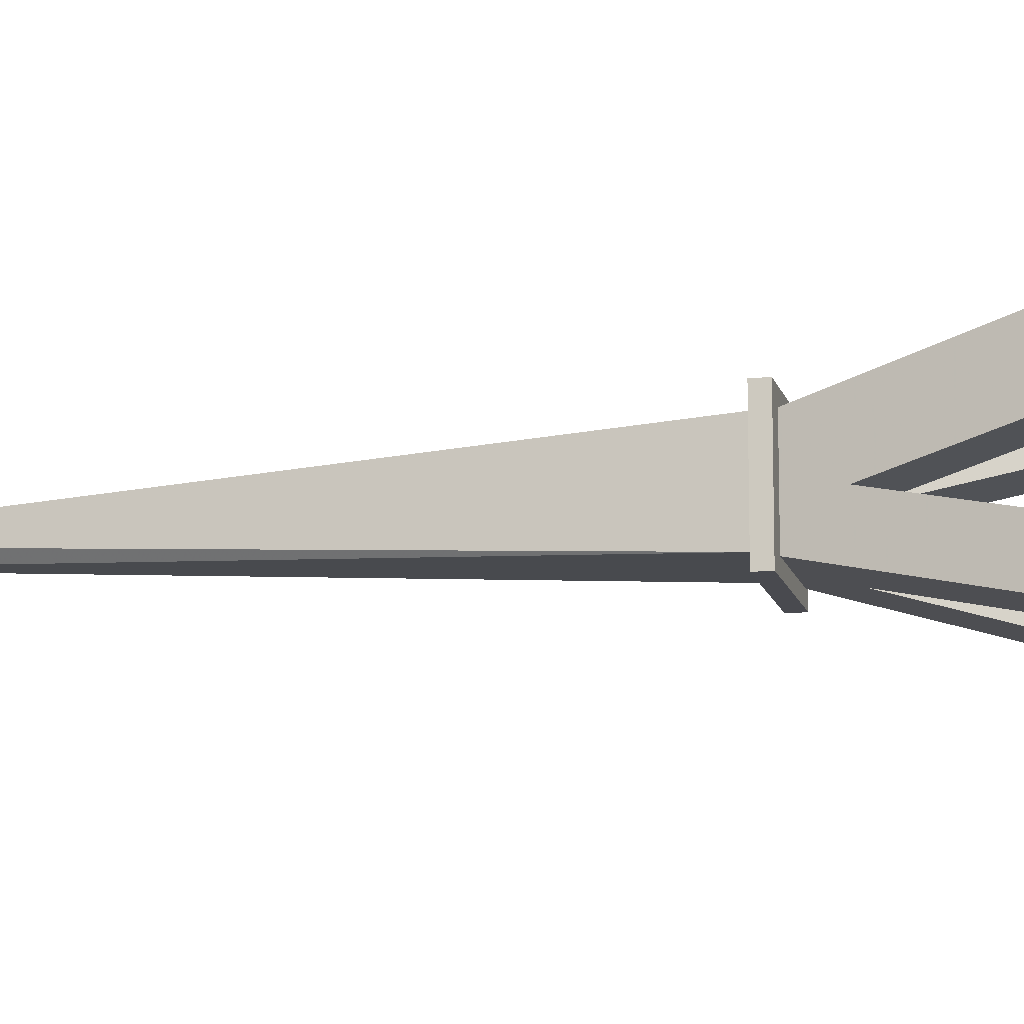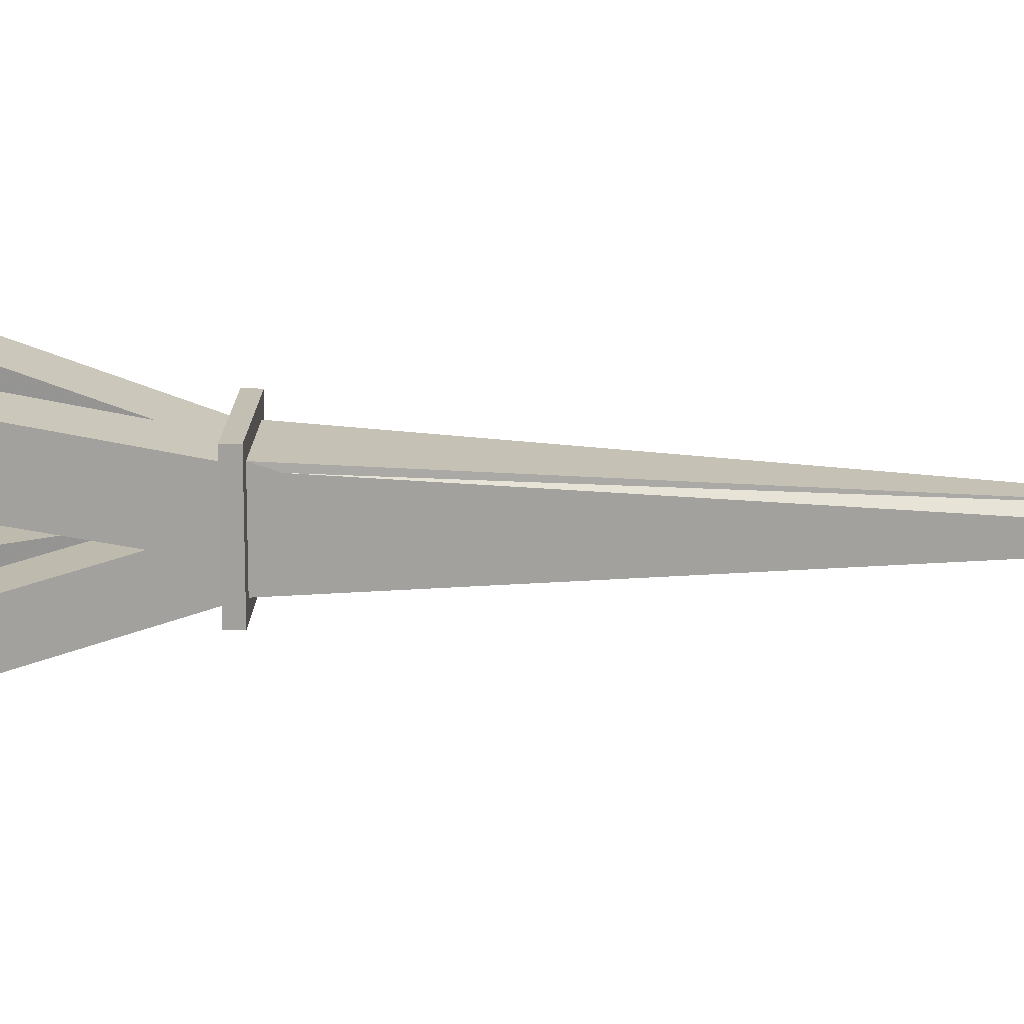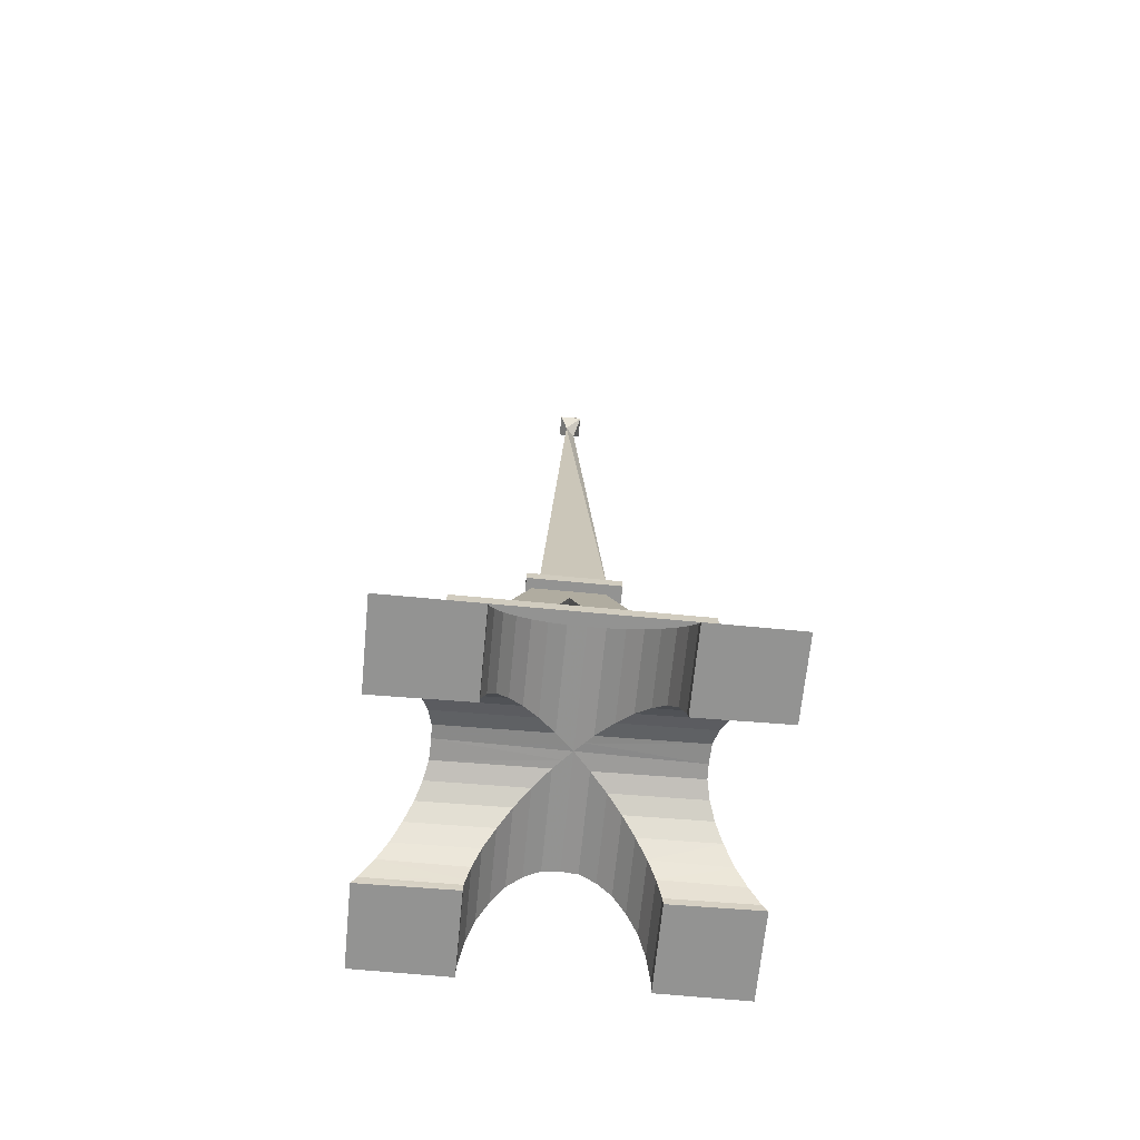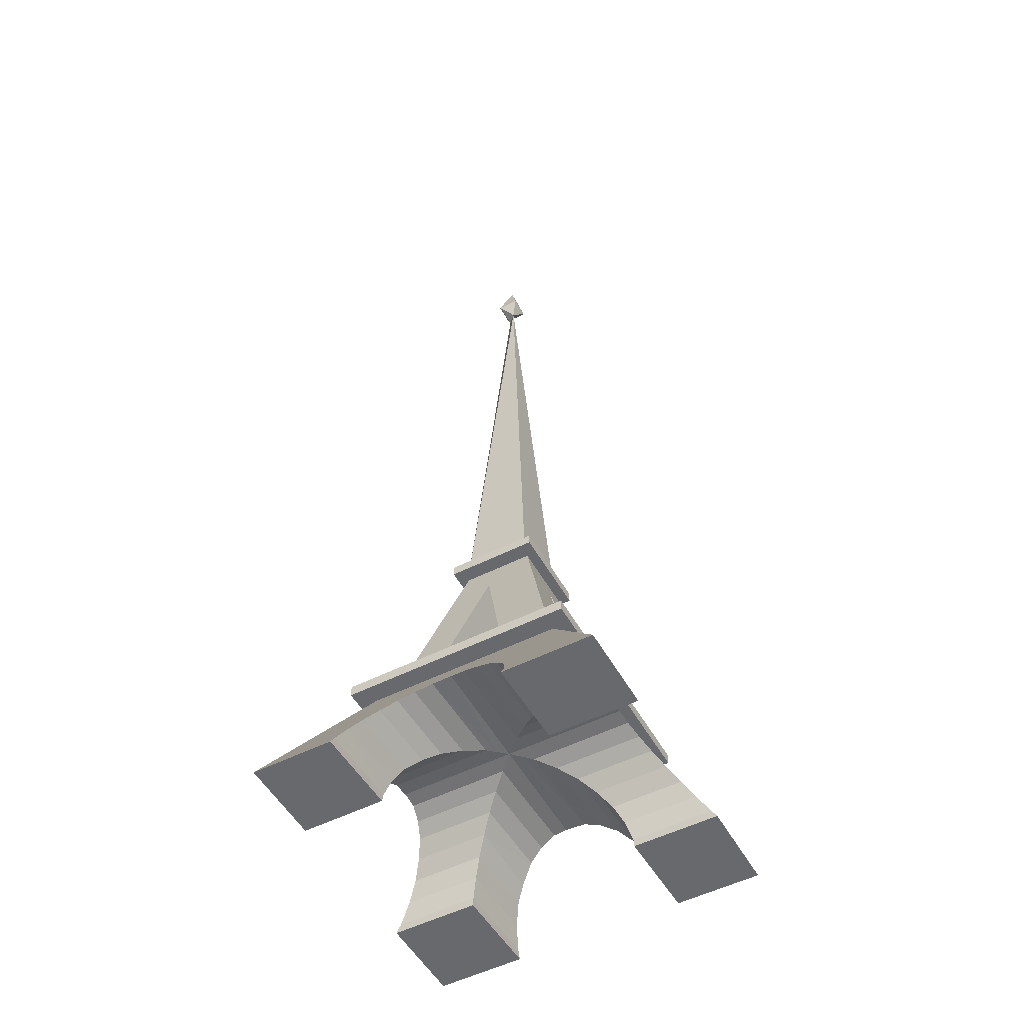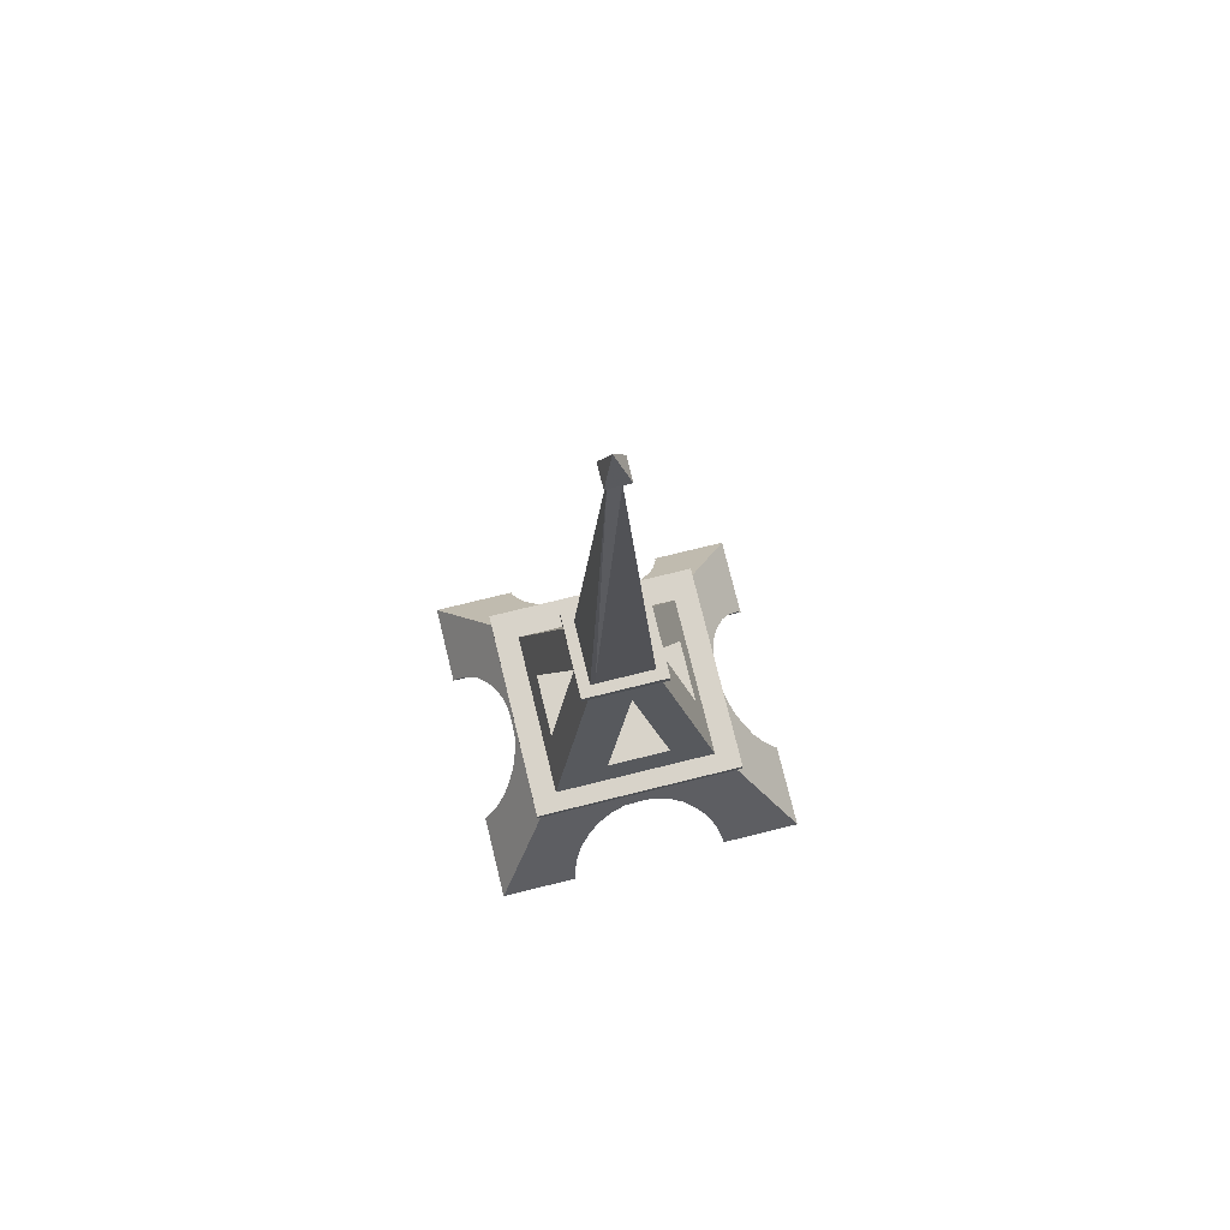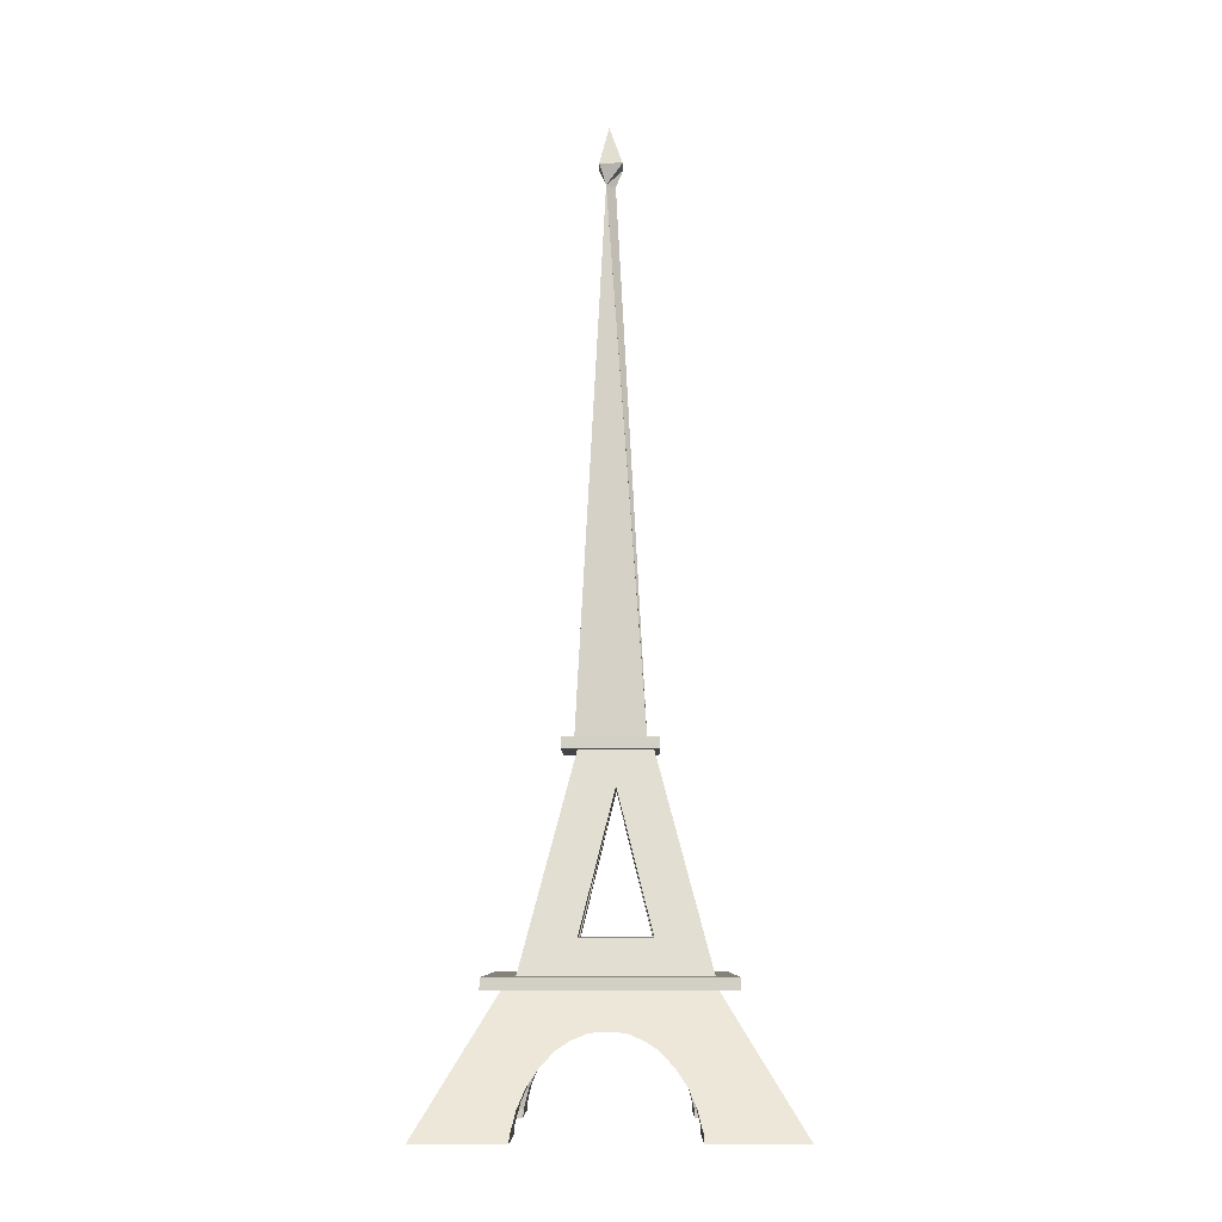
<metadata>
{"format":"obj","ext":"obj","renderer":"f3d","projection":"perspective","resolution":1024,"background":"white","views":[{"elev":-13.6,"azim":-76.6,"up":"+Z"},{"elev":17.9,"azim":93.1,"up":"+Z"},{"elev":-66.6,"azim":174.5,"up":"+Y"},{"elev":-52.7,"azim":-61.4,"up":"+Y"},{"elev":75.9,"azim":76.2,"up":"+Y"},{"elev":-8.2,"azim":0.4,"up":"+Y"}]}
</metadata>
<code>
v -0.3663 0.97 -0.2078
v -0.3076 0.06164 -0.072
v -0.3202 0.07526 -0.08019
v -0.3076 0.06164 -0.1468
v -0.3247 0.1744 -0.1283
v -0.3945 0.1744 -0.1283
v -0.2696 0.1395 -0.1193
v -0.3816 0.2262 -0.1417
v -0.4496 0.1395 -0.1193
v -0.3202 0.07526 -0.2587
v -0.3202 0.07526 -0.3387
v -0.3156 0.07022 -0.2635
v -0.3076 0.06164 -0.2718
v -0.3076 0.06164 -0.3469
v -0.3958 0.3488 -0.1735
v -0.4227 0.2442 -0.1977
v -0.4496 0.1395 -0.2993
v -0.4407 0.1744 -0.1802
v -0.2483 0.1395 -0.09302
v -0.3529 0.9302 -0.1977
v -0.3762 0.9302 -0.1977
v -0.3762 0.9302 -0.2209
v -0.3529 0.9302 -0.2209
v -0.4808 0.1395 -0.09302
v -0.4808 0.1279 -0.09302
v -0.2483 0.1279 -0.09302
v -0.3945 0.1744 -0.2904
v -0.2696 0.1395 -0.2993
v -0.4265 0.06164 -0.072
v -0.4625 0.1279 -0.1119
v -0.4375 0.04593 -0.06254
v -0.4407 0.1744 -0.25
v -0.4282 0.2228 -0.2379
v -0.3945 0.1744 -0.25
v -0.3945 0.1744 -0.1802
v -0.3247 0.1744 -0.1802
v -0.2966 0.04593 -0.1351
v -0.2671 0.1279 -0.1119
v -0.3247 0.1744 -0.25
v -0.3422 0.2442 -0.1464
v -0.2966 0.04593 -0.06254
v -0.284 0.008233 -0.03984
v -0.1901 0 -0.03488
v -0.289 0.02813 -0.05182
v -0.3422 0.2442 -0.2326
v -0.3422 0.2442 -0.2724
v -0.3299 0.1953 -0.2448
v -0.3039 0.05632 -0.2756
v -0.4451 0.02813 -0.05182
v -0.539 0 -0.03488
v -0.4501 0.008233 -0.03984
v -0.2836 0 -0.03488
v -0.2966 0.04593 -0.2831
v -0.3422 0.2442 -0.1977
v -0.2967 0.2442 -0.1977
v -0.4508 0 -0.03488
v -0.4808 0.1279 -0.3256
v -0.4808 0.1395 -0.3256
v -0.2483 0.1395 -0.3256
v -0.2483 0.1279 -0.3256
v -0.2911 0.2227 -0.2379
v -0.4625 0.1279 -0.3072
v -0.2671 0.1279 -0.3072
v -0.3893 0.1953 -0.2448
v -0.3958 0.3488 -0.2455
v -0.3833 0.2194 -0.2788
v -0.3247 0.1744 -0.2904
v -0.3681 0.28 -0.2632
v -0.3893 0.1953 -0.1854
v -0.4111 0.3488 -0.2558
v -0.4111 0.3605 -0.2558
v -0.318 0.3605 -0.2558
v -0.318 0.3488 -0.2558
v -0.3596 0.314 -0.2545
v -0.3238 0.3488 -0.2455
v -0.3148 0.314 -0.2151
v -0.3047 0.2753 -0.2248
v -0.4451 0.02813 -0.1296
v -0.4465 0.02252 -0.1282
v -0.4501 0.008233 -0.1244
v -0.4375 0.04593 -0.1375
v -0.4397 0.04059 -0.1351
v -0.3303 0.3605 -0.2436
v -0.4375 0.04593 -0.2855
v -0.4429 0.03318 -0.2913
v -0.4375 0.04593 -0.3563
v -0.4451 0.02813 -0.2935
v -0.3506 0.09095 -0.3293
v -0.3675 0.09201 -0.3287
v -0.4508 0 -0.2997
v -0.5341 0.008233 -0.3004
v -0.539 0 -0.3012
v -0.2966 0.04593 -0.3563
v -0.5214 0.02939 -0.2943
v -0.523 0.02665 -0.1306
v -0.284 0.008233 -0.3788
v -0.289 0.02813 -0.3669
v -0.1901 0 -0.3837
v -0.4265 0.06164 -0.1488
v -0.4501 0.008233 -0.3788
v -0.539 0 -0.3837
v -0.4451 0.02813 -0.3669
v -0.4139 0.07526 -0.3387
v -0.4265 0.06164 -0.3469
v -0.3995 0.08467 -0.3331
v -0.3835 0.09095 -0.3293
v -0.3346 0.08467 -0.3331
v -0.4341 0.05077 -0.2818
v -0.4265 0.06164 -0.2737
v -0.289 0.02813 -0.127
v -0.4508 0 -0.3837
v -0.2836 0 -0.3837
v -0.5126 0.04411 -0.1379
v -0.2943 0.04035 -0.2855
v -0.289 0.02813 -0.2909
v -0.5115 0.04593 -0.2867
v -0.2913 0.03342 -0.1294
v -0.5021 0.06164 -0.275
v -0.3238 0.3488 -0.1735
v -0.3705 0.2702 -0.1531
v -0.2273 0.06164 -0.1455
v -0.4139 0.07526 -0.1619
v -0.4139 0.07526 -0.08019
v -0.2178 0.04593 -0.1338
v -0.3771 0.2442 -0.1977
v -0.4111 0.3605 -0.1628
v -0.4111 0.3488 -0.1628
v -0.318 0.3488 -0.1628
v -0.318 0.3605 -0.1628
v -0.3596 0.314 -0.1645
v -0.2786 0.1744 -0.1802
v -0.2786 0.1744 -0.25
v -0.4501 0.008233 -0.2989
v -0.4048 0.314 -0.2151
v -0.4148 0.275 -0.2249
v -0.2411 0.08467 -0.1741
v -0.2449 0.09095 -0.191
v -0.2354 0.07526 -0.1589
v -0.284 0.008233 -0.2962
v -0.3596 0.314 -0.2151
v -0.2836 0 -0.2969
v -0.2078 0.02939 -0.1262
v -0.1955 0.00898 -0.1204
v -0.3995 0.08467 -0.08586
v -0.3995 0.08467 -0.1767
v -0.3835 0.09095 -0.08965
v -0.2178 0.04593 -0.2818
v -0.226 0.05963 -0.2719
v -0.3202 0.07526 -0.1603
v -0.3995 0.08467 -0.2449
v -0.4139 0.07526 -0.2602
v -0.3693 0.9096 -0.2046
v -0.3598 0.91 -0.2142
v -0.3988 0.3605 -0.2436
v -0.3303 0.3605 -0.175
v -0.3988 0.3605 -0.175
v -0.4883 0.08467 -0.1782
v -0.3312 0.3775 -0.1809
v -0.3312 0.3775 -0.2381
v -0.4222 0.06628 -0.2691
v -0.3835 0.09095 -0.1933
v -0.3675 0.09201 -0.09028
v -0.3506 0.09095 -0.08965
v -0.3593 0.0915 -0.2188
v -0.2454 0.09182 -0.2117
v -0.3588 0.09147 -0.2014
v -0.3346 0.08467 -0.08586
v -0.284 0.008233 -0.1216
v -0.3835 0.09095 -0.2278
v -0.4846 0.09095 -0.195
v -0.2854 0.01383 -0.1231
v -0.4883 0.08467 -0.2464
v -0.4846 0.09095 -0.2295
v -0.1901 0 -0.2953
v -0.375 0.09151 -0.2025
v -0.1901 0 -0.1197
v -0.2836 0 -0.1213
v -0.4508 0 -0.1241
v -0.2411 0.08467 -0.2423
v -0.2449 0.09095 -0.2255
v -0.2342 0.07322 -0.2592
v -0.1951 0.008233 -0.2947
v -0.2071 0.02813 -0.2896
v -0.2354 0.07526 -0.2573
v -0.539 0 -0.1255
v -0.3675 0.09201 -0.2107
v -0.376 0.09145 -0.2198
v -0.4841 0.09183 -0.2096
v -0.494 0.07526 -0.1632
v -0.5021 0.06164 -0.1501
v -0.5341 0.008233 -0.1258
v -0.494 0.07526 -0.2616
v -0.3506 0.09095 -0.2273
v -0.3506 0.09095 -0.1927
v -0.3346 0.08467 -0.1756
v -0.3346 0.08467 -0.2439
v -0.2837 0.002732 -0.1214
f 2 3 4
f 5 6 7
f 6 8 9
f 10 11 12
f 12 11 13
f 14 13 11
f 15 16 9
f 17 9 18
f 9 19 7
f 20 23 1
f 23 22 1
f 24 25 26
f 24 26 19
f 17 27 28
f 29 30 31
f 32 33 17
f 34 35 36
f 2 4 37
f 2 38 3
f 6 5 35
f 39 34 36
f 5 40 36
f 41 38 2
f 42 43 44
f 45 46 47
f 13 14 48
f 49 31 50
f 51 49 50
f 44 43 41
f 43 42 52
f 53 48 14
f 38 41 43
f 54 55 36
f 56 51 50
f 57 58 59
f 57 59 60
f 47 61 45
f 26 38 60
f 62 57 63
f 60 63 57
f 26 60 59
f 17 28 59
f 58 17 59
f 34 27 64
f 65 66 17
f 67 28 27
f 28 67 46
f 27 17 66
f 68 66 65
f 18 35 34
f 34 39 67
f 34 67 27
f 39 47 67
f 67 47 46
f 27 66 64
f 35 18 69
f 68 64 66
f 70 71 72
f 70 72 73
f 74 75 46
f 28 46 75
f 68 65 74
f 75 74 65
f 76 77 75
f 78 49 79
f 79 49 80
f 46 45 74
f 81 31 82
f 70 73 65
f 75 65 73
f 71 83 72
f 84 85 86
f 87 86 85
f 88 89 63
f 90 91 92
f 93 14 63
f 85 94 87
f 79 80 95
f 96 97 98
f 99 29 81
f 100 101 102
f 102 101 86
f 103 104 62
f 105 103 62
f 105 62 106
f 89 106 62
f 86 104 84
f 62 63 89
f 107 88 63
f 11 107 63
f 108 84 104
f 109 108 104
f 14 11 63
f 44 41 110
f 63 98 93
f 86 62 104
f 111 101 100
f 97 93 98
f 112 96 98
f 62 86 101
f 92 111 90
f 53 93 114
f 97 115 93
f 30 38 25
f 26 25 38
f 19 9 24
f 84 116 85
f 114 93 115
f 9 7 6
f 117 110 41
f 109 118 108
f 5 7 40
f 119 40 7
f 120 15 8
f 15 9 8
f 4 121 37
f 36 35 5
f 122 123 99
f 37 124 117
f 8 6 69
f 35 69 6
f 120 8 125
f 69 125 8
f 104 103 109
f 126 127 128
f 126 128 129
f 40 119 130
f 119 15 130
f 63 60 38
f 19 26 59
f 130 15 120
f 19 59 7
f 28 7 59
f 131 28 132
f 28 131 7
f 75 119 76
f 77 61 75
f 119 7 55
f 76 119 55
f 131 55 7
f 102 87 133
f 102 133 100
f 28 75 61
f 132 28 61
f 86 87 102
f 16 15 134
f 15 65 134
f 134 65 135
f 132 39 131
f 39 36 131
f 54 40 130
f 131 36 55
f 39 132 47
f 61 47 132
f 54 36 40
f 77 45 61
f 55 54 76
f 136 137 38
f 138 136 38
f 53 14 93
f 121 138 38
f 96 139 97
f 124 121 38
f 133 90 100
f 140 76 54
f 38 43 124
f 45 77 140
f 112 141 96
f 142 124 43
f 51 80 49
f 76 140 77
f 78 82 31
f 49 78 31
f 143 142 43
f 125 140 120
f 81 29 31
f 130 140 54
f 29 99 123
f 140 130 120
f 123 122 144
f 145 146 144
f 68 140 64
f 147 63 148
f 140 74 45
f 74 140 68
f 149 4 3
f 16 134 125
f 37 41 2
f 140 125 134
f 37 117 41
f 140 135 64
f 140 134 135
f 105 150 151
f 119 128 15
f 127 15 128
f 21 152 20
f 73 128 119
f 75 73 119
f 65 15 70
f 127 70 15
f 103 105 151
f 23 153 22
f 128 73 129
f 72 129 73
f 145 144 122
f 155 152 156
f 157 145 122
f 152 153 154
f 22 152 21
f 153 152 22
f 155 158 152
f 153 152 158
f 158 159 153
f 152 153 23
f 20 152 23
f 153 83 154
f 153 159 83
f 152 154 156
f 21 20 1
f 21 1 22
f 155 83 158
f 159 158 83
f 129 155 126
f 126 155 156
f 71 126 156
f 160 118 109
f 83 71 154
f 83 155 72
f 129 72 155
f 156 154 71
f 127 71 70
f 126 71 127
f 145 161 146
f 38 30 162
f 146 162 30
f 144 146 30
f 162 163 38
f 166 165 137
f 38 163 167
f 3 38 167
f 42 44 168
f 105 106 150
f 169 150 106
f 123 30 29
f 97 139 115
f 144 30 123
f 50 31 30
f 145 157 170
f 171 168 44
f 110 171 44
f 101 111 92
f 172 151 150
f 141 112 98
f 169 173 150
f 98 174 141
f 175 162 161
f 110 142 171
f 43 52 176
f 177 176 52
f 56 50 178
f 63 38 165
f 137 165 38
f 146 161 162
f 179 63 180
f 181 148 63
f 174 98 182
f 98 183 182
f 10 12 184
f 165 180 63
f 179 184 63
f 184 181 63
f 160 109 103
f 183 98 147
f 63 147 98
f 151 160 103
f 176 143 43
f 185 178 50
f 186 187 89
f 187 169 89
f 186 162 175
f 25 57 30
f 62 30 57
f 17 58 9
f 24 9 58
f 169 106 89
f 57 25 58
f 24 58 25
f 18 9 16
f 17 18 32
f 135 65 33
f 65 17 33
f 18 34 32
f 125 69 16
f 16 69 18
f 170 188 161
f 33 32 64
f 34 64 32
f 148 181 13
f 12 13 181
f 145 170 161
f 135 33 64
f 164 186 89
f 50 30 113
f 157 189 30
f 113 95 50
f 190 113 30
f 95 191 50
f 50 191 185
f 80 51 178
f 111 100 90
f 118 62 116
f 56 178 51
f 192 62 118
f 193 164 89
f 122 189 157
f 122 99 189
f 190 189 99
f 30 62 188
f 113 190 81
f 163 162 194
f 95 113 78
f 82 78 113
f 193 89 88
f 99 81 190
f 81 82 113
f 116 101 94
f 166 194 162
f 186 166 162
f 191 95 80
f 164 165 186
f 95 78 79
f 80 178 191
f 185 191 178
f 101 116 62
f 87 94 133
f 91 133 94
f 91 94 101
f 92 91 101
f 186 165 166
f 94 85 116
f 172 173 62
f 192 172 62
f 170 30 188
f 157 30 170
f 189 190 30
f 173 188 62
f 108 116 84
f 108 118 116
f 163 194 195
f 151 192 160
f 118 160 192
f 195 167 163
f 192 151 172
f 172 150 173
f 187 173 169
f 186 188 187
f 173 187 188
f 88 196 193
f 186 175 188
f 175 161 188
f 107 196 88
f 133 91 90
f 177 42 197
f 139 96 141
f 137 195 194
f 168 197 42
f 42 177 52
f 196 180 193
f 180 165 193
f 195 137 136
f 136 149 195
f 149 138 4
f 166 137 194
f 124 37 121
f 171 143 168
f 195 149 167
f 182 183 139
f 149 3 167
f 147 148 53
f 181 184 12
f 11 10 107
f 196 107 10
f 196 10 179
f 164 193 165
f 182 139 141
f 117 142 110
f 168 143 197
f 197 143 177
f 115 139 183
f 183 147 115
f 147 53 114
f 48 53 148
f 13 48 148
f 174 182 141
f 138 149 136
f 121 4 138
f 117 124 142
f 171 142 143
f 177 143 176
f 114 115 147
f 184 179 10
f 196 179 180

</code>
